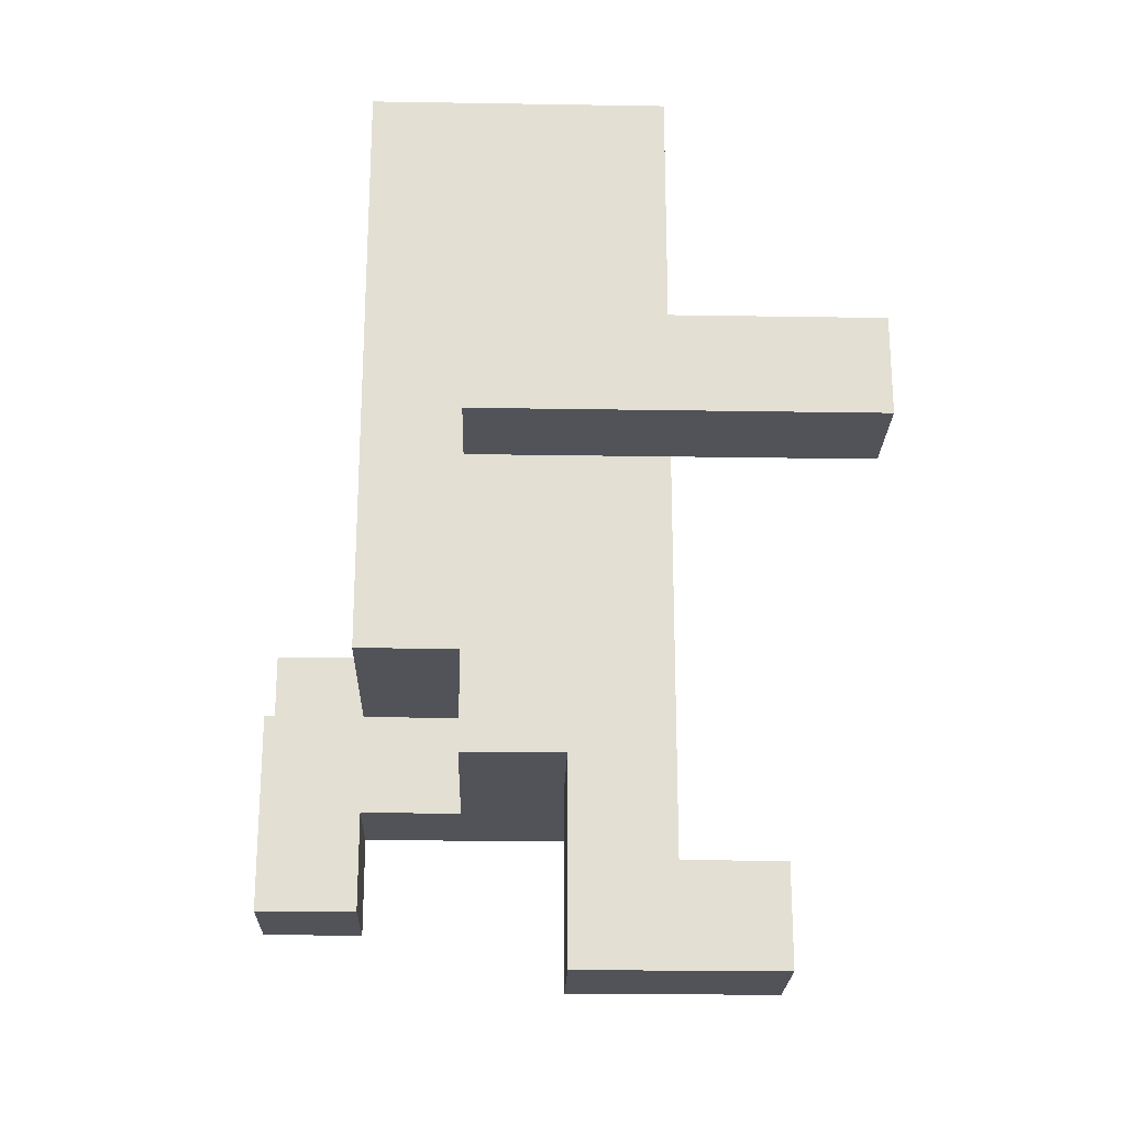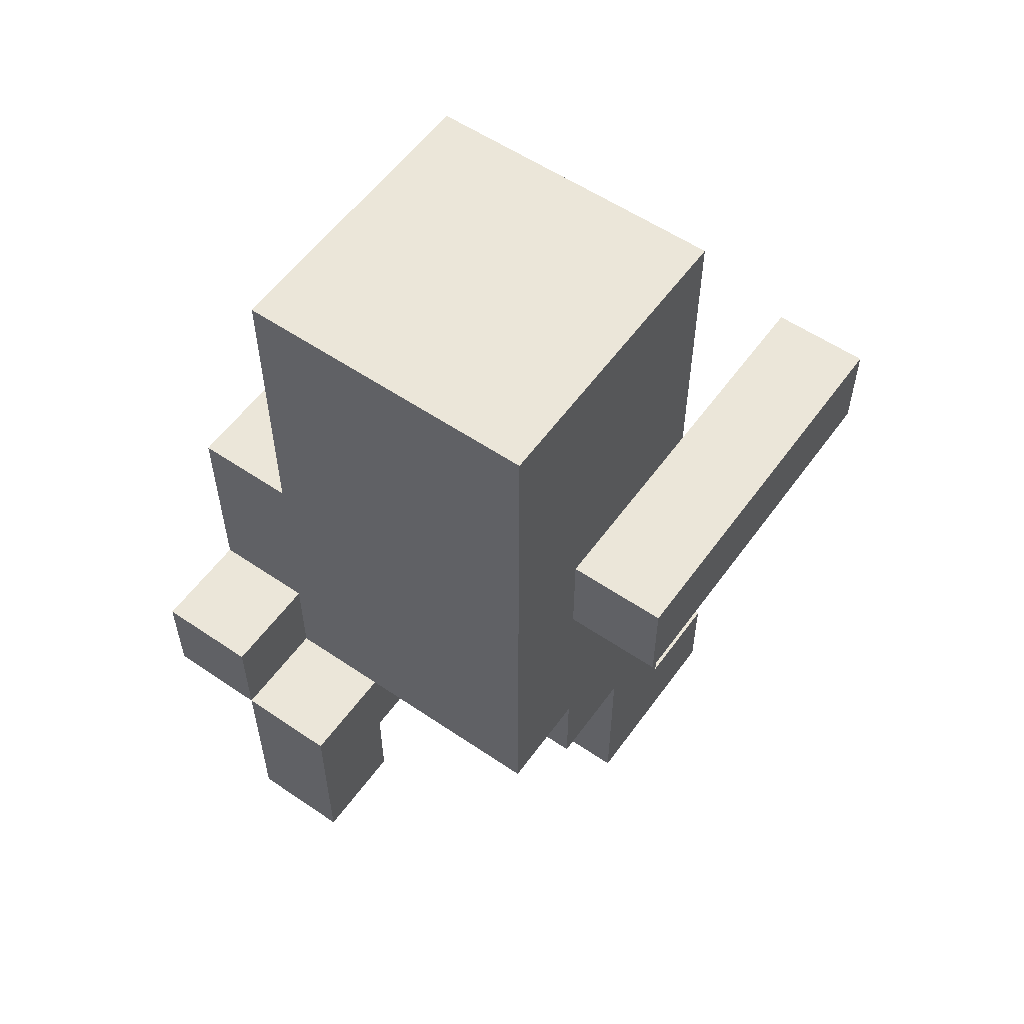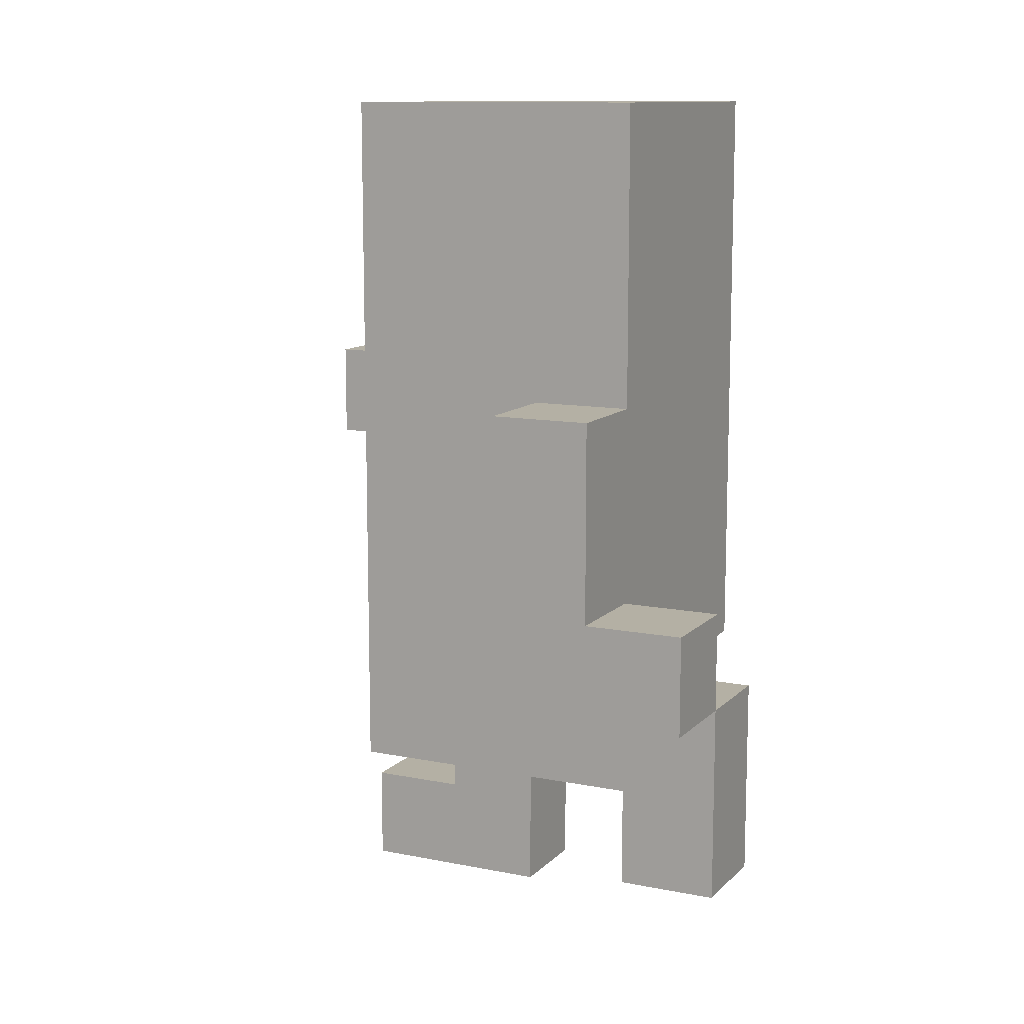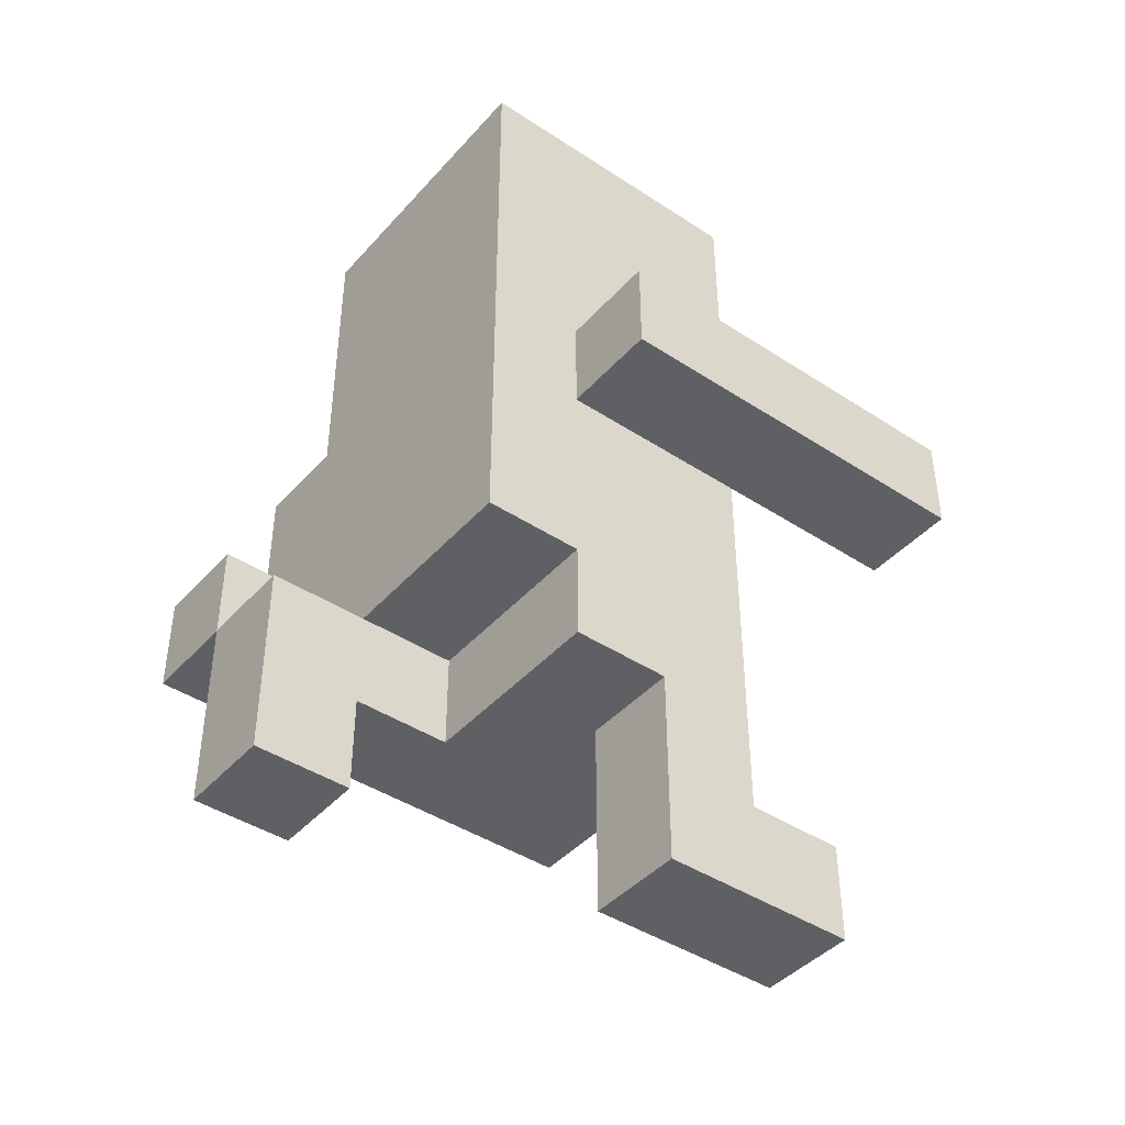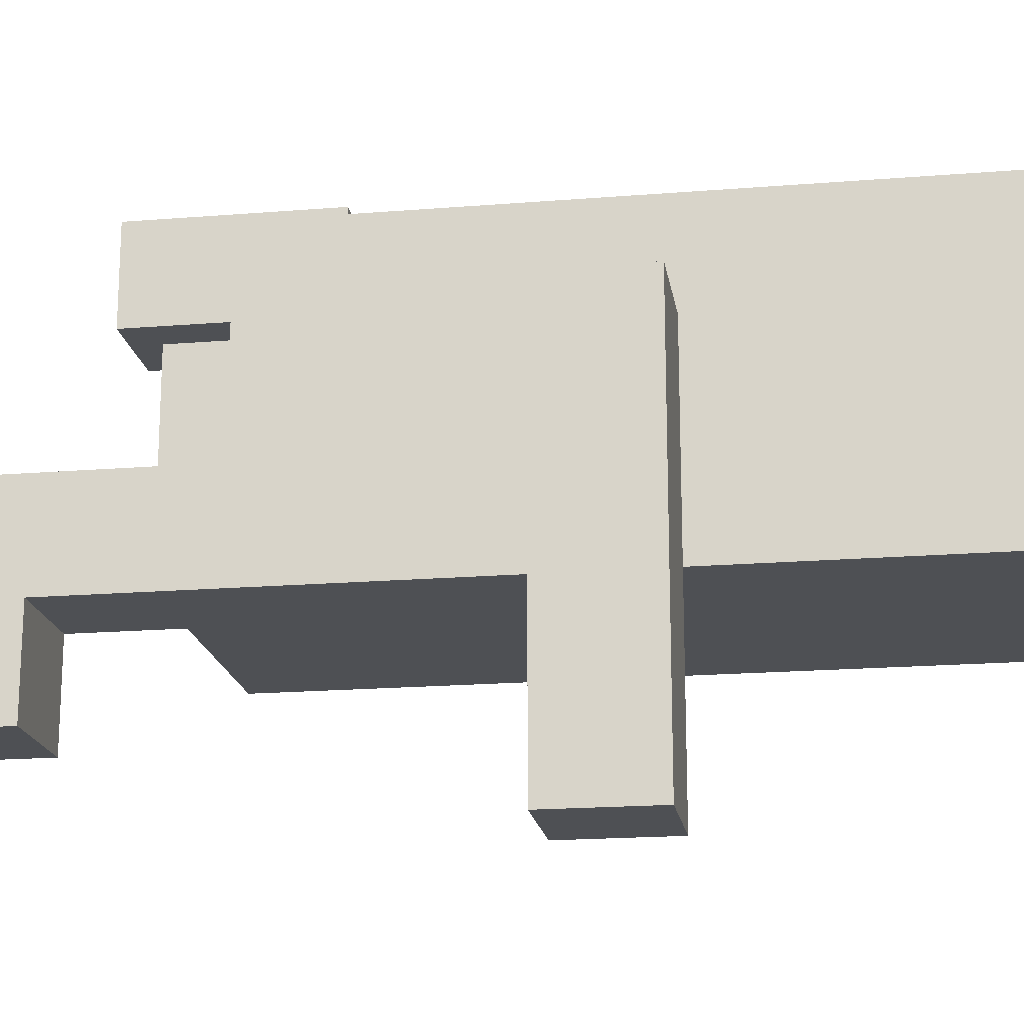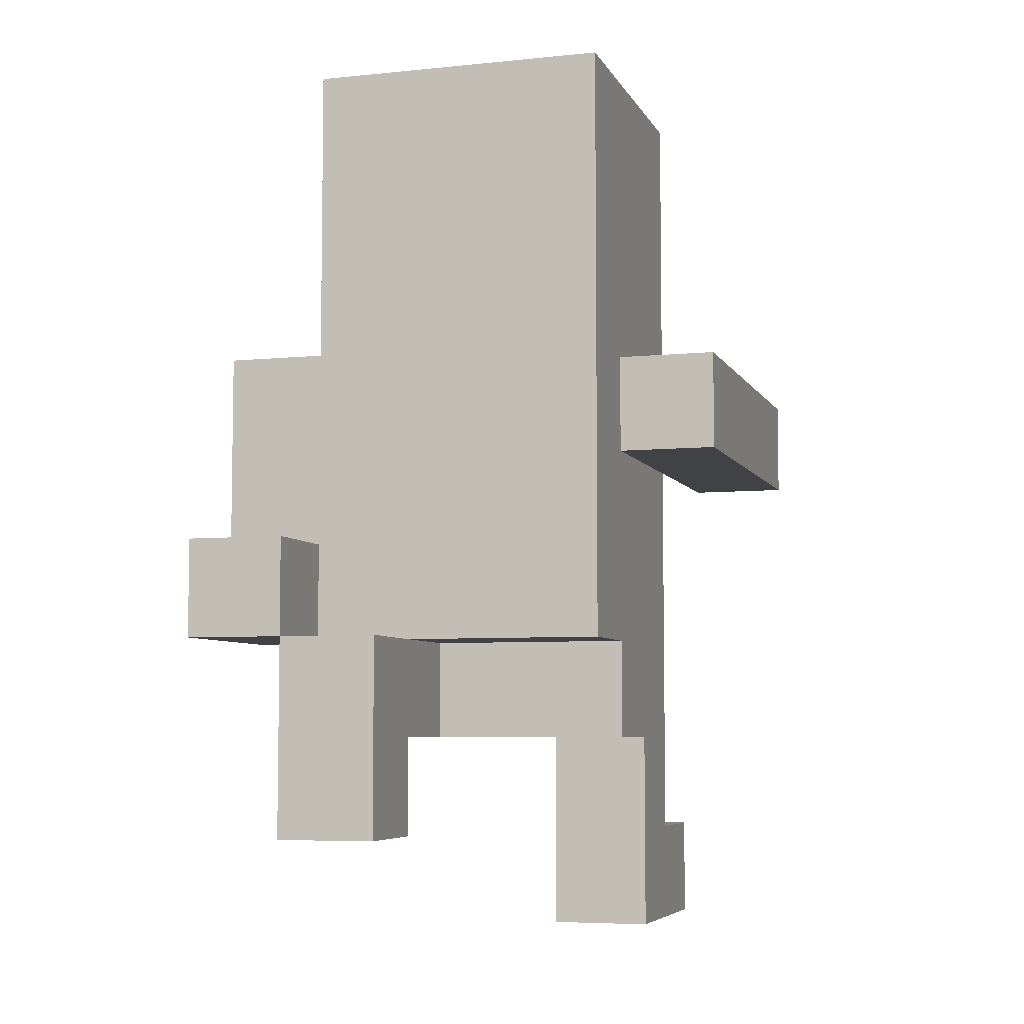
<metadata>
{"format":"obj","ext":"obj","renderer":"f3d","projection":"perspective","resolution":1024,"background":"white","views":[{"elev":-22.6,"azim":88.4,"up":"+Y"},{"elev":56.5,"azim":35.4,"up":"+Y"},{"elev":11.5,"azim":-64.2,"up":"+Y"},{"elev":-42.8,"azim":52.0,"up":"+Y"},{"elev":-18.6,"azim":98.9,"up":"+Z"},{"elev":-6.1,"azim":16.9,"up":"+Y"}]}
</metadata>
<code>
o GnomeBase
v 0 0.7 0.1
v 0 0.7 0
v 0 0.7 -0.1
v 0 0.8 0.1
v 0 0.8 0
v 0 1 0
v 0 1 -0.1
v 0.1 0.5 0.1
v 0.1 0.5 0
v 0.1 0.6 0
v 0.1 0.6 -0.2
v 0.1 0.6 -0.3
v 0.1 0.7 0.1
v 0.1 0.7 0
v 0.1 0.7 -0.1
v 0.1 0.7 -0.2
v 0.1 0.9 -0.2
v 0.1 0.9 -0.3
v 0.1 1 0
v 0.1 1 -0.1
v 0.1 1 -0.2
v 0.1 1 -0.3
v 0.1 1.1 0
v 0.1 1.1 -0.1
v 0.1 1.1 -0.2
v 0.1 1.1 -0.3
v 0.1 1.2 -0.1
v 0.1 1.2 -0.2
v 0.1 1.2 -0.3
v 0.1 1.3 0
v 0.1 1.3 -0.2
v 0.1 1.3 -0.3
v 0.3 0.4 -0.2
v 0.3 0.4 -0.4
v 0.3 0.5 -0.2
v 0.3 0.5 -0.3
v 0.3 0.5 -0.4
v 0.3 0.6 -0.2
v 0.3 0.6 -0.3
v 0.4 0.9 -0.3
v 0.4 0.9 -0.4
v 0.4 0.9 -0.5
v 0.4 1 -0.3
v 0.4 1 -0.4
v 0.4 1 -0.5
v 0.1 0.7 0.1
v 0.1 0.7 0
v 0.1 0.8 0.1
v 0.1 0.8 0
v 0.2 0.5 0.1
v 0.2 0.5 0
v 0.2 0.6 0
v 0.2 0.6 -0.1
v 0.2 0.7 0.1
v 0.2 0.7 0
v 0.2 0.7 -0.1
v 0.4 0.4 -0.2
v 0.4 0.4 -0.4
v 0.4 0.5 -0.2
v 0.4 0.5 -0.3
v 0.4 0.5 -0.4
v 0.4 0.6 -0.1
v 0.4 0.6 -0.2
v 0.4 0.7 0
v 0.4 0.7 -0.1
v 0.4 0.7 -0.3
v 0.4 0.9 -0.1
v 0.4 0.9 -0.3
v 0.4 1 0
v 0.4 1 -0.1
v 0.4 1 -0.3
v 0.4 1.1 0
v 0.4 1.1 -0.1
v 0.4 1.1 -0.2
v 0.4 1.1 -0.3
v 0.4 1.2 -0.1
v 0.4 1.2 -0.2
v 0.4 1.2 -0.3
v 0.4 1.3 0
v 0.4 1.3 -0.2
v 0.4 1.3 -0.3
v 0.5 0.9 -0.1
v 0.5 0.9 -0.4
v 0.5 0.9 -0.5
v 0.5 1 -0.1
v 0.5 1 -0.4
v 0.5 1 -0.5
v 0 0.7 0.1
v 0 0.8 0.1
v 0.1 0.5 0.1
v 0.1 0.7 0.1
v 0.1 0.8 0.1
v 0.2 0.5 0.1
v 0.2 0.7 0.1
v 0 0.8 0
v 0 1 0
v 0.1 0.7 0
v 0.1 0.8 0
v 0.1 1 0
v 0.1 1.1 0
v 0.1 1.3 0
v 0.2 0.7 0
v 0.2 0.8 0
v 0.2 1 0
v 0.2 1.1 0
v 0.3 1 0
v 0.3 1.1 0
v 0.4 0.7 0
v 0.4 1 0
v 0.4 1.1 0
v 0.4 1.3 0
v 0.2 0.6 -0.1
v 0.2 0.7 -0.1
v 0.4 0.6 -0.1
v 0.4 0.7 -0.1
v 0.4 0.9 -0.1
v 0.4 1 -0.1
v 0.5 0.9 -0.1
v 0.5 1 -0.1
v 0.3 0.4 -0.2
v 0.3 0.5 -0.2
v 0.3 0.6 -0.2
v 0.4 0.4 -0.2
v 0.4 0.5 -0.2
v 0.4 0.6 -0.2
v 0.1 0.5 0
v 0.1 0.6 0
v 0.2 0.5 0
v 0.2 0.6 0
v 0 0.7 -0.1
v 0 1 -0.1
v 0.1 0.7 -0.1
v 0.1 1 -0.1
v 0.1 0.6 -0.3
v 0.1 0.9 -0.3
v 0.1 1 -0.3
v 0.1 1.1 -0.3
v 0.1 1.2 -0.3
v 0.1 1.3 -0.3
v 0.2 0.6 -0.3
v 0.2 0.8 -0.3
v 0.2 0.9 -0.3
v 0.2 1 -0.3
v 0.2 1.1 -0.3
v 0.2 1.2 -0.3
v 0.3 0.5 -0.3
v 0.3 0.6 -0.3
v 0.3 0.7 -0.3
v 0.3 0.8 -0.3
v 0.3 0.9 -0.3
v 0.3 1 -0.3
v 0.3 1.1 -0.3
v 0.3 1.2 -0.3
v 0.4 0.5 -0.3
v 0.4 0.7 -0.3
v 0.4 0.9 -0.3
v 0.4 1 -0.3
v 0.4 1.1 -0.3
v 0.4 1.2 -0.3
v 0.4 1.3 -0.3
v 0.3 0.4 -0.4
v 0.3 0.5 -0.4
v 0.4 0.4 -0.4
v 0.4 0.5 -0.4
v 0.4 0.9 -0.5
v 0.4 1 -0.5
v 0.5 0.9 -0.5
v 0.5 1 -0.5
v 0.3 0.4 -0.2
v 0.4 0.4 -0.2
v 0.3 0.4 -0.4
v 0.4 0.4 -0.4
v 0.1 0.5 0.1
v 0.2 0.5 0.1
v 0.1 0.5 0
v 0.2 0.5 0
v 0.1 0.6 0
v 0.2 0.6 0
v 0.2 0.6 -0.1
v 0.4 0.6 -0.1
v 0.1 0.6 -0.2
v 0.2 0.6 -0.2
v 0.3 0.6 -0.2
v 0.4 0.6 -0.2
v 0.1 0.6 -0.3
v 0.2 0.6 -0.3
v 0.3 0.6 -0.3
v 0 0.7 0.1
v 0.1 0.7 0.1
v 0 0.7 0
v 0.1 0.7 0
v 0.2 0.7 0
v 0.4 0.7 0
v 0 0.7 -0.1
v 0.1 0.7 -0.1
v 0.2 0.7 -0.1
v 0.4 0.7 -0.1
v 0.4 0.9 -0.1
v 0.5 0.9 -0.1
v 0.4 0.9 -0.3
v 0.4 0.9 -0.4
v 0.5 0.9 -0.4
v 0.4 0.9 -0.5
v 0.5 0.9 -0.5
v 0.3 0.5 -0.3
v 0.4 0.5 -0.3
v 0.3 0.5 -0.4
v 0.4 0.5 -0.4
v 0.1 0.7 0.1
v 0.2 0.7 0.1
v 0.1 0.7 0
v 0.2 0.7 0
v 0 0.8 0.1
v 0.1 0.8 0.1
v 0 0.8 0
v 0.1 0.8 0
v 0 1 0
v 0.1 1 0
v 0 1 -0.1
v 0.1 1 -0.1
v 0.4 1 -0.1
v 0.5 1 -0.1
v 0.4 1 -0.3
v 0.4 1 -0.4
v 0.5 1 -0.4
v 0.4 1 -0.5
v 0.5 1 -0.5
v 0.1 1.3 0
v 0.4 1.3 0
v 0.1 1.3 -0.2
v 0.4 1.3 -0.2
v 0.1 1.3 -0.3
v 0.4 1.3 -0.3
f 4 2 1
f 5 3 2
f 5 2 4
f 6 3 5
f 7 3 6
f 10 9 8
f 13 10 8
f 14 11 10
f 14 10 13
f 15 11 14
f 16 12 11
f 16 11 15
f 17 12 16
f 17 16 15
f 18 12 17
f 20 17 15
f 21 18 17
f 21 17 20
f 22 18 21
f 23 20 19
f 23 21 20
f 23 22 21
f 24 22 23
f 25 22 24
f 26 22 25
f 27 24 23
f 27 25 24
f 28 26 25
f 28 25 27
f 29 26 28
f 30 27 23
f 30 28 27
f 31 29 28
f 31 28 30
f 32 29 31
f 35 34 33
f 36 34 35
f 37 34 36
f 38 36 35
f 39 36 38
f 43 41 40
f 44 42 41
f 44 41 43
f 45 42 44
f 46 47 48
f 48 47 49
f 50 51 52
f 50 52 54
f 52 53 55
f 54 52 55
f 55 53 56
f 57 58 59
f 59 58 60
f 60 58 61
f 59 60 63
f 62 63 65
f 63 60 66
f 65 63 66
f 64 65 67
f 65 66 67
f 67 66 68
f 64 67 69
f 69 67 70
f 69 70 72
f 70 71 72
f 72 71 73
f 73 71 74
f 74 71 75
f 72 73 76
f 73 74 76
f 74 75 77
f 76 74 77
f 77 75 78
f 72 76 79
f 76 77 79
f 77 78 80
f 79 77 80
f 80 78 81
f 82 83 85
f 83 84 86
f 85 83 86
f 86 84 87
f 91 89 88
f 92 89 91
f 93 91 90
f 94 91 93
f 98 96 95
f 99 96 98
f 102 98 97
f 103 99 98
f 103 98 102
f 104 100 99
f 104 99 103
f 105 101 100
f 105 100 104
f 106 104 103
f 106 103 102
f 106 105 104
f 107 101 105
f 107 105 106
f 108 106 102
f 109 107 106
f 109 106 108
f 110 101 107
f 110 107 109
f 111 101 110
f 114 113 112
f 115 113 114
f 118 117 116
f 119 117 118
f 123 121 120
f 124 122 121
f 124 121 123
f 125 122 124
f 126 127 128
f 128 127 129
f 130 131 132
f 132 131 133
f 134 135 140
f 140 135 141
f 135 136 142
f 141 135 142
f 136 137 143
f 142 136 143
f 137 138 144
f 143 137 144
f 138 139 145
f 144 138 145
f 140 141 147
f 147 141 148
f 141 142 149
f 148 141 149
f 142 143 149
f 149 143 150
f 143 144 151
f 150 143 151
f 144 145 152
f 151 144 152
f 145 139 153
f 152 145 153
f 147 148 154
f 146 147 154
f 149 150 155
f 154 148 155
f 148 149 155
f 150 151 156
f 155 150 156
f 151 152 157
f 156 151 157
f 152 153 158
f 157 152 158
f 153 139 159
f 158 153 159
f 159 139 160
f 161 162 163
f 163 162 164
f 165 166 167
f 167 166 168
f 171 170 169
f 172 170 171
f 175 174 173
f 176 174 175
f 179 178 177
f 181 179 177
f 181 180 179
f 182 180 181
f 183 180 182
f 184 180 183
f 185 182 181
f 186 183 182
f 186 182 185
f 187 183 186
f 190 189 188
f 191 189 190
f 194 191 190
f 195 191 194
f 196 193 192
f 197 193 196
f 200 199 198
f 201 199 200
f 202 199 201
f 203 202 201
f 204 202 203
f 205 206 207
f 207 206 208
f 209 210 211
f 211 210 212
f 213 214 215
f 215 214 216
f 217 218 219
f 219 218 220
f 221 222 223
f 223 222 224
f 224 222 225
f 224 225 226
f 226 225 227
f 228 229 230
f 230 229 231
f 230 231 232
f 232 231 233

</code>
